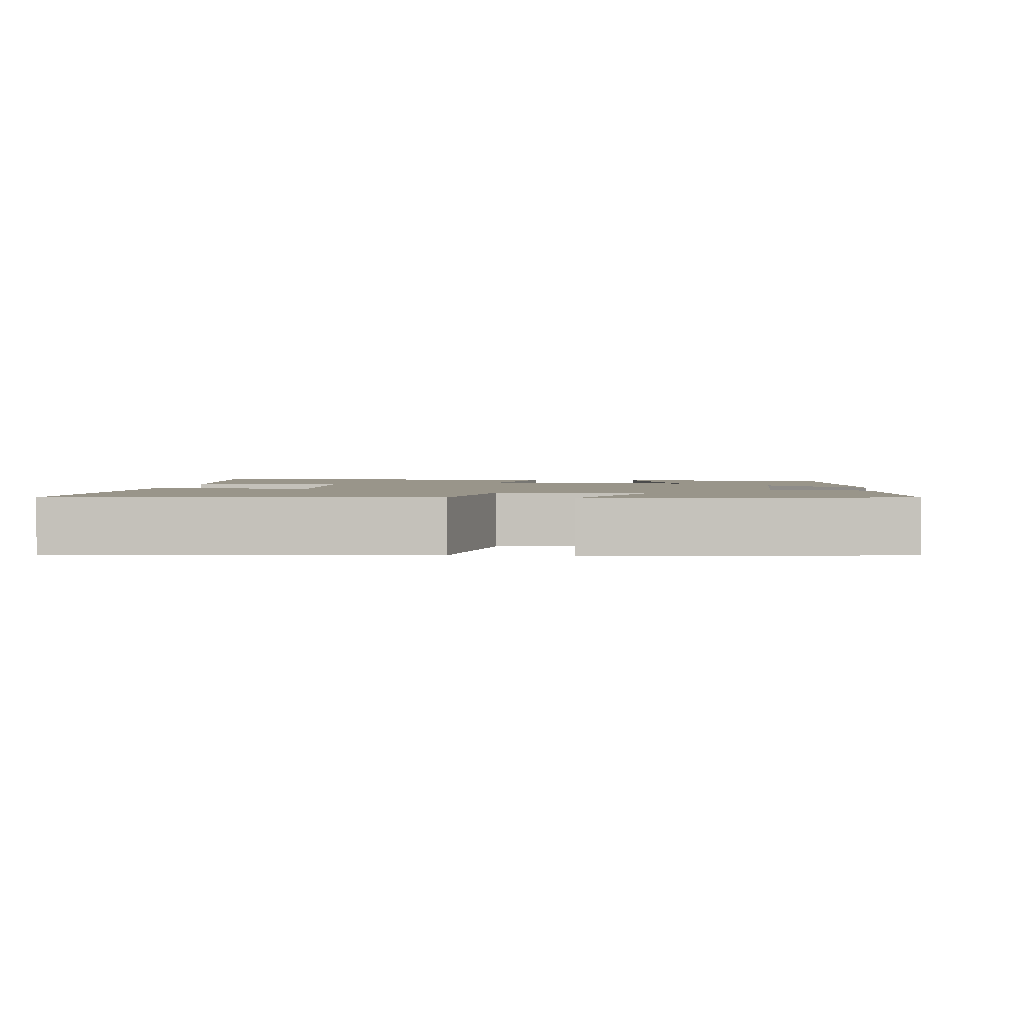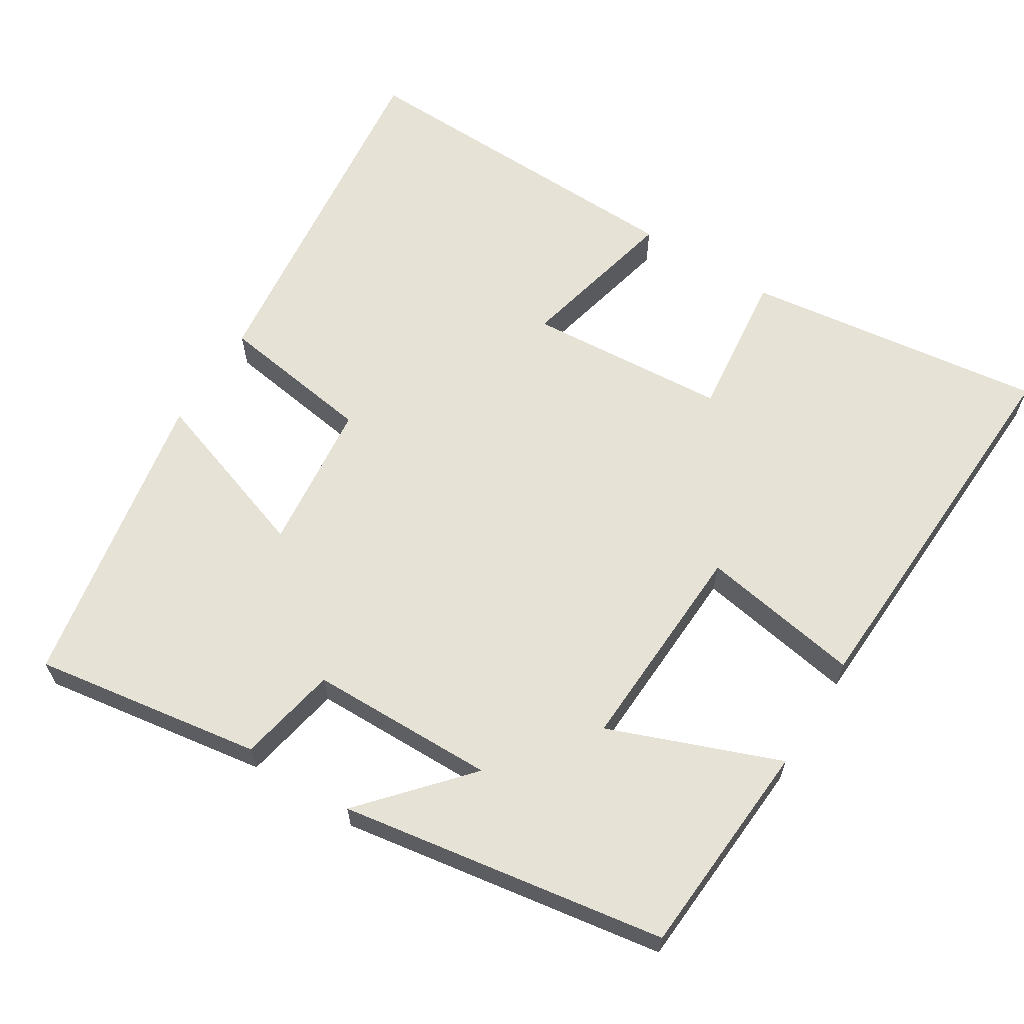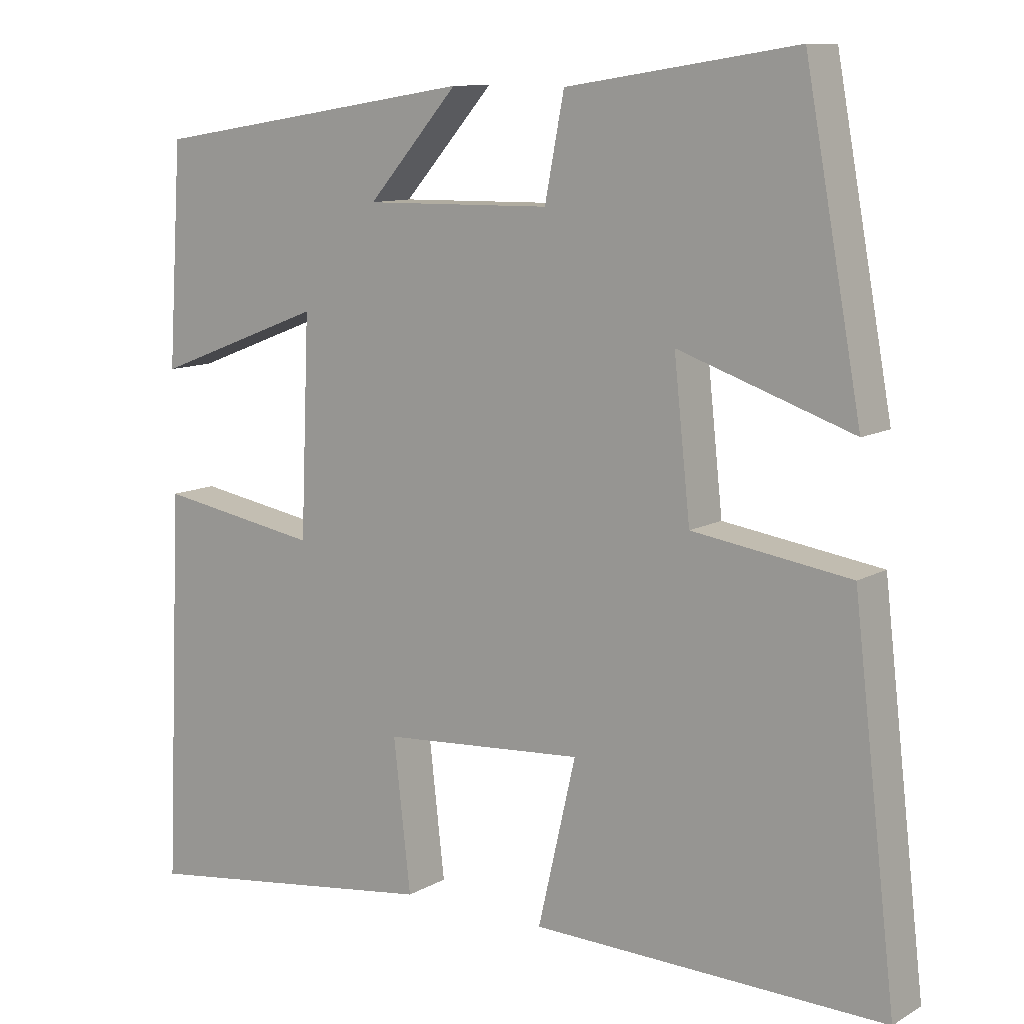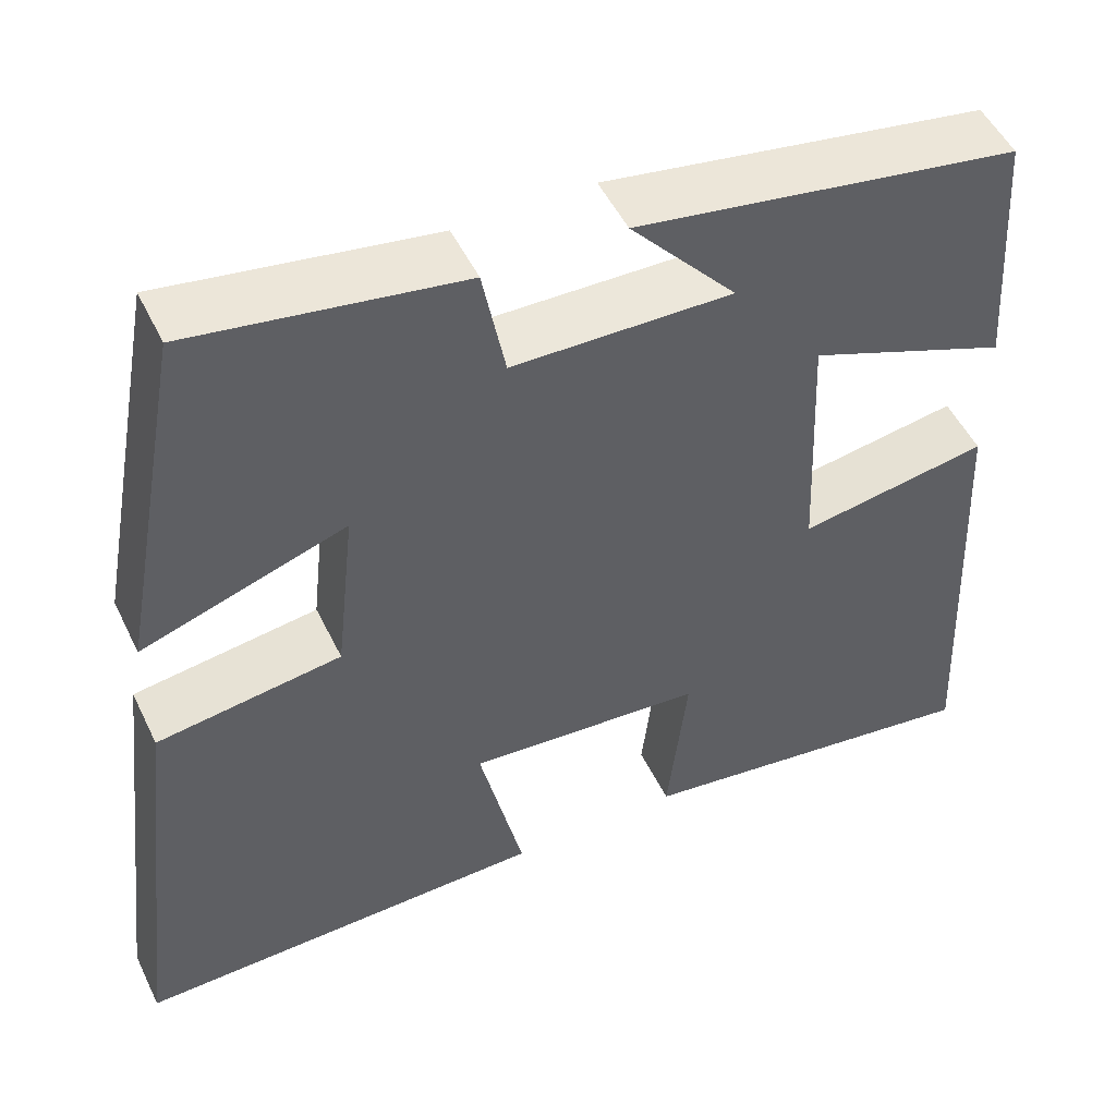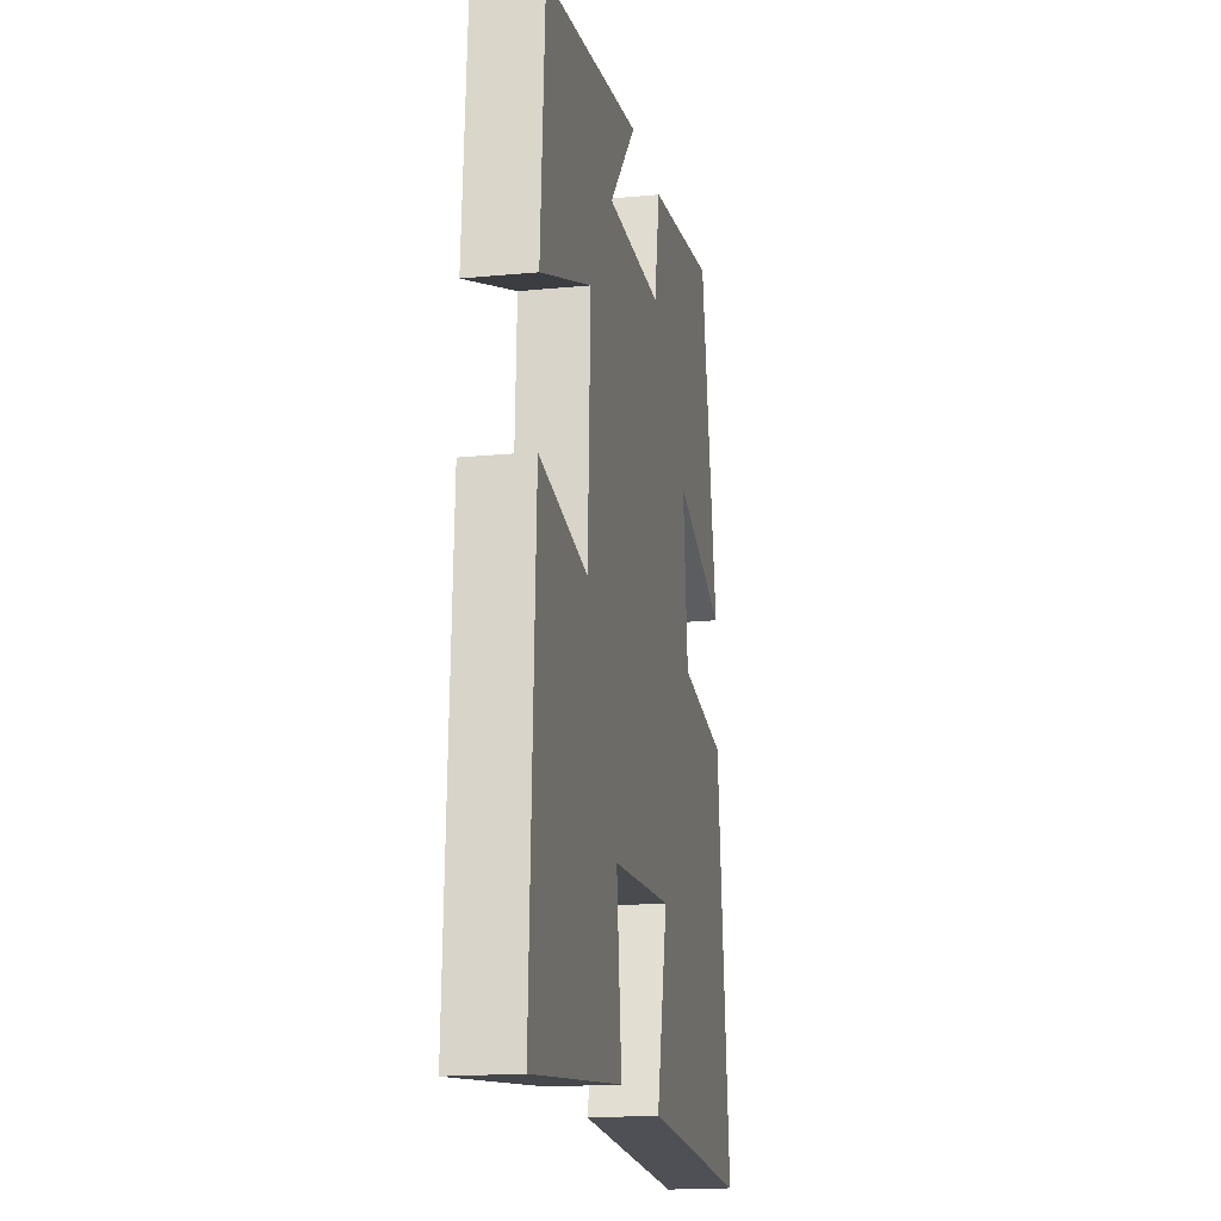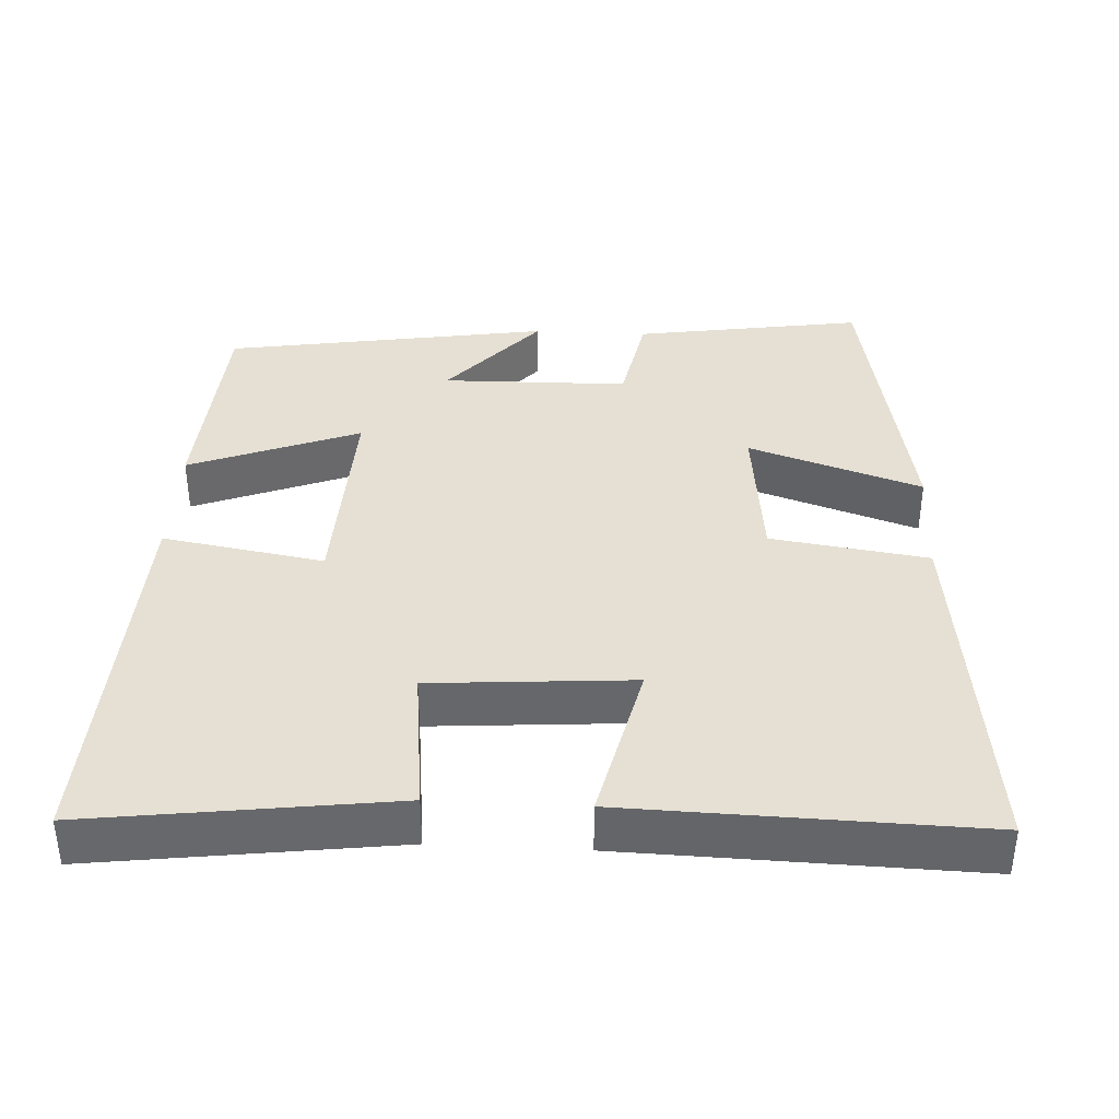
<metadata>
{"format":"obj","ext":"obj","renderer":"f3d","projection":"perspective","resolution":1024,"background":"white","views":[{"elev":2.1,"azim":-82.6,"up":"+Y"},{"elev":63.1,"azim":32.1,"up":"+Y"},{"elev":10.6,"azim":-144.2,"up":"+Z"},{"elev":50.5,"azim":-25.2,"up":"+Z"},{"elev":-17.9,"azim":100.6,"up":"+Z"},{"elev":37.9,"azim":-177.0,"up":"+Y"}]}
</metadata>
<code>
v -0.424 0.07 0.548
v -0.115 0.07 0.5
v -0.089 0.07 0.365
v 0.163 0.07 0.361
v 0.041 0.07 0.5
v 0.481 0.07 0.429
v 0.5 0.07 0.134
v 0.27 0.07 0.223
v 0.282 0.07 -0.067
v 0.5 0.07 -0.03
v 0.523 0.07 -0.554
v 0.115 0.07 -0.5
v 0.138 0.07 -0.299
v -0.134 0.07 -0.279
v -0.083 0.07 -0.5
v -0.558 0.07 -0.513
v -0.5 0.07 -0.02
v -0.288 0.07 0.011
v -0.266 0.07 0.215
v -0.5 0.07 0.136
v -0.424 0 0.548
v -0.115 0 0.5
v -0.089 0 0.365
v 0.163 0 0.361
v 0.041 0 0.5
v 0.481 0 0.429
v 0.5 0 0.134
v 0.27 0 0.223
v 0.282 0 -0.067
v 0.5 0 -0.03
v 0.523 0 -0.554
v 0.115 0 -0.5
v 0.138 0 -0.299
v -0.134 0 -0.279
v -0.083 0 -0.5
v -0.558 0 -0.513
v -0.5 0 -0.02
v -0.288 0 0.011
v -0.266 0 0.215
v -0.5 0 0.136
f 1 2 3
f 20 1 3
f 19 20 3
f 18 19 3 4
f 16 17 18
f 15 16 18
f 14 15 18
f 13 14 18 4
f 11 12 13
f 10 11 13
f 9 10 13
f 8 9 13 4
f 7 8 4
f 4 5 6 7
f 23 22 21
f 23 21 40
f 23 40 39
f 24 23 39 38
f 38 37 36
f 38 36 35
f 38 35 34
f 24 38 34 33
f 33 32 31
f 33 31 30
f 33 30 29
f 24 33 29 28
f 24 28 27
f 27 26 25 24
f 1 21 22 2
f 2 22 23 3
f 3 23 24 4
f 4 24 25 5
f 5 25 26 6
f 6 26 27 7
f 7 27 28 8
f 8 28 29 9
f 9 29 30 10
f 10 30 31 11
f 11 31 32 12
f 12 32 33 13
f 13 33 34 14
f 14 34 35 15
f 15 35 36 16
f 16 36 37 17
f 17 37 38 18
f 18 38 39 19
f 19 39 40 20
f 20 40 21 1

</code>
